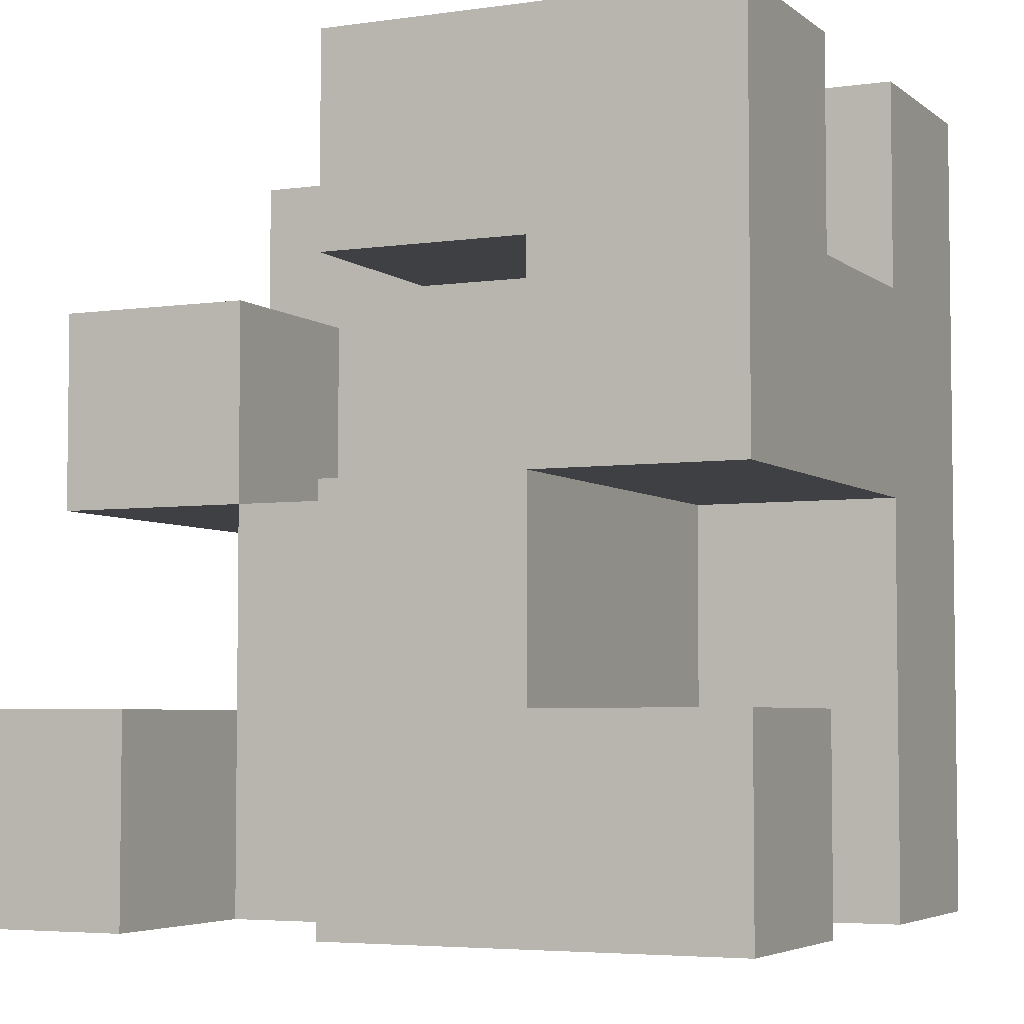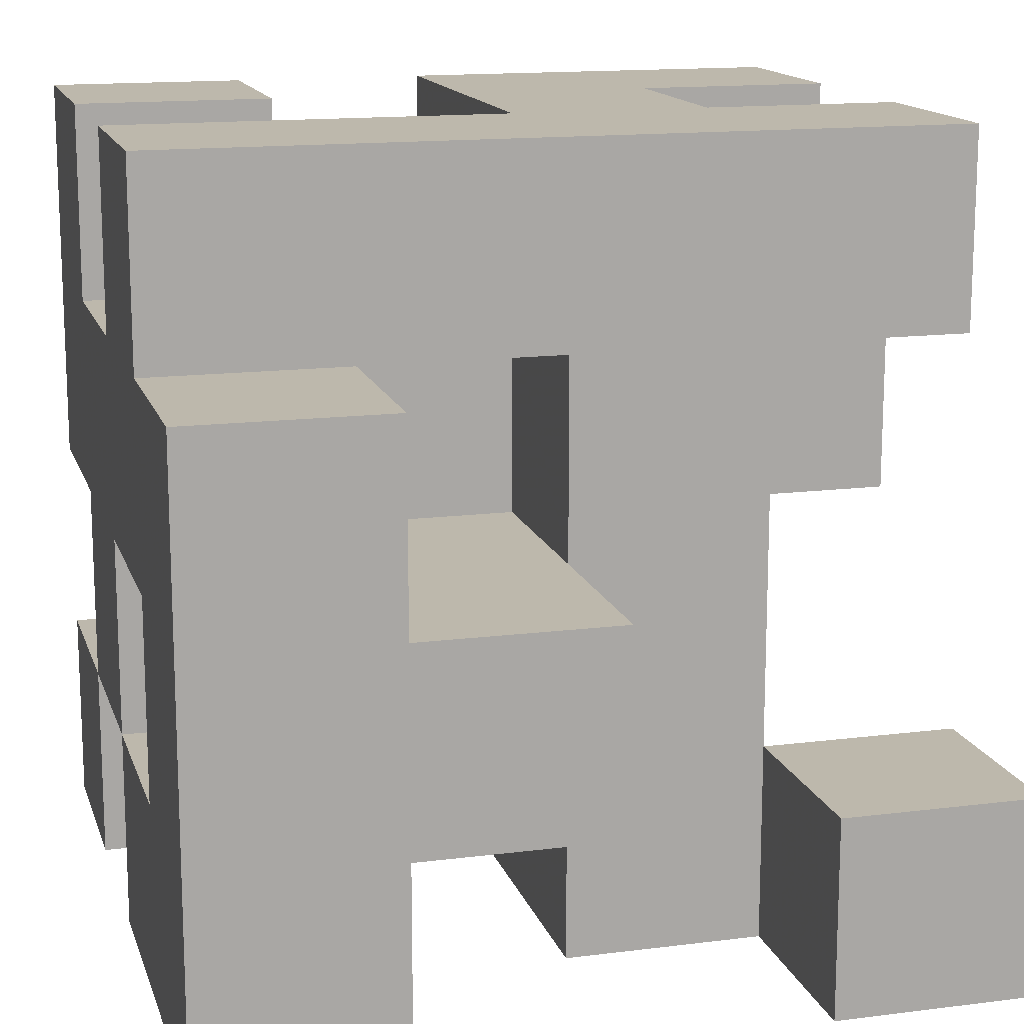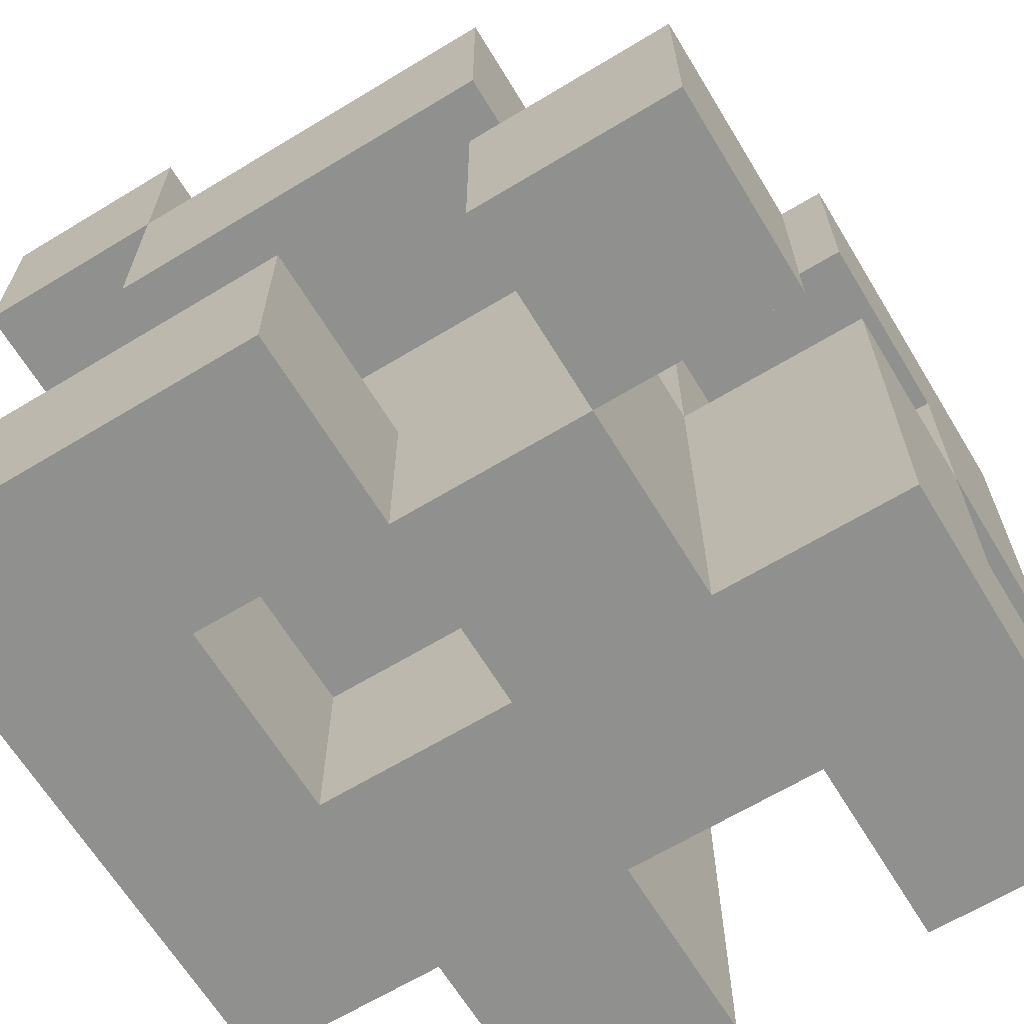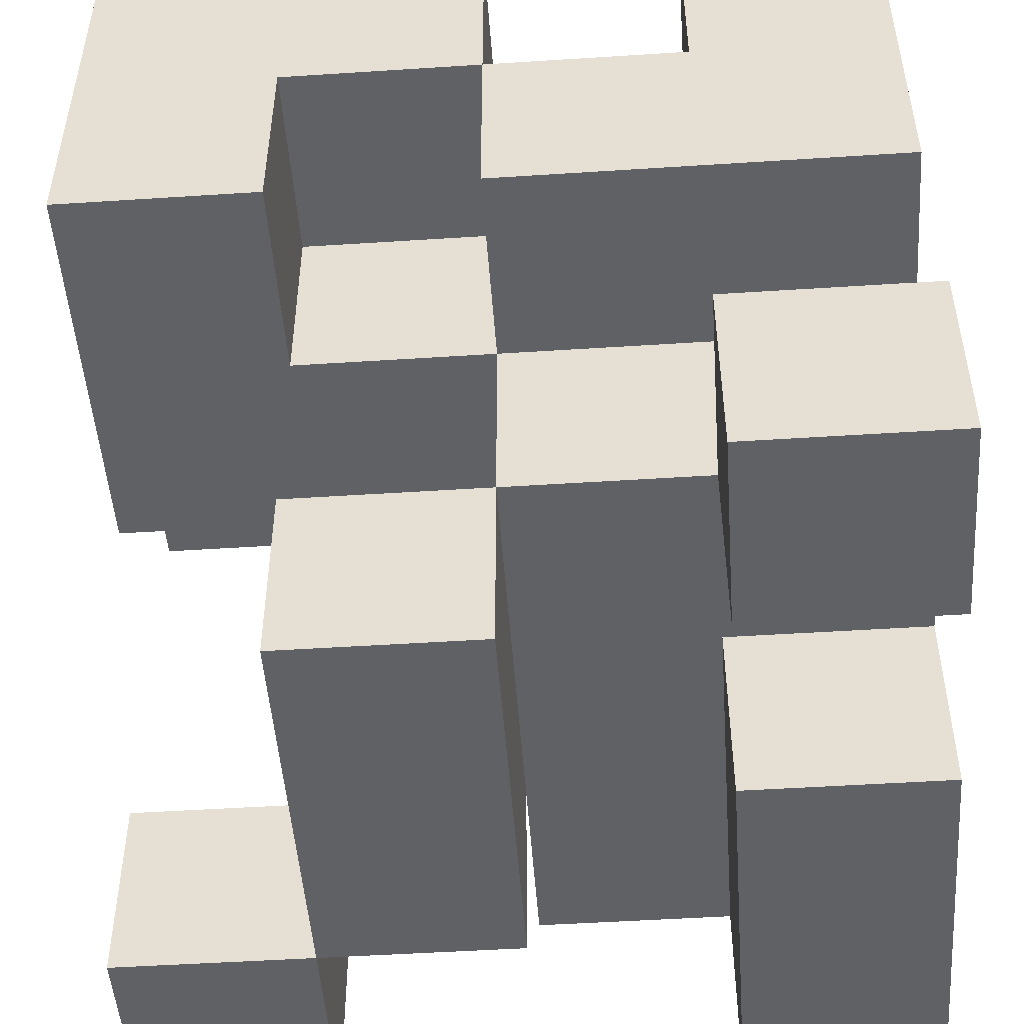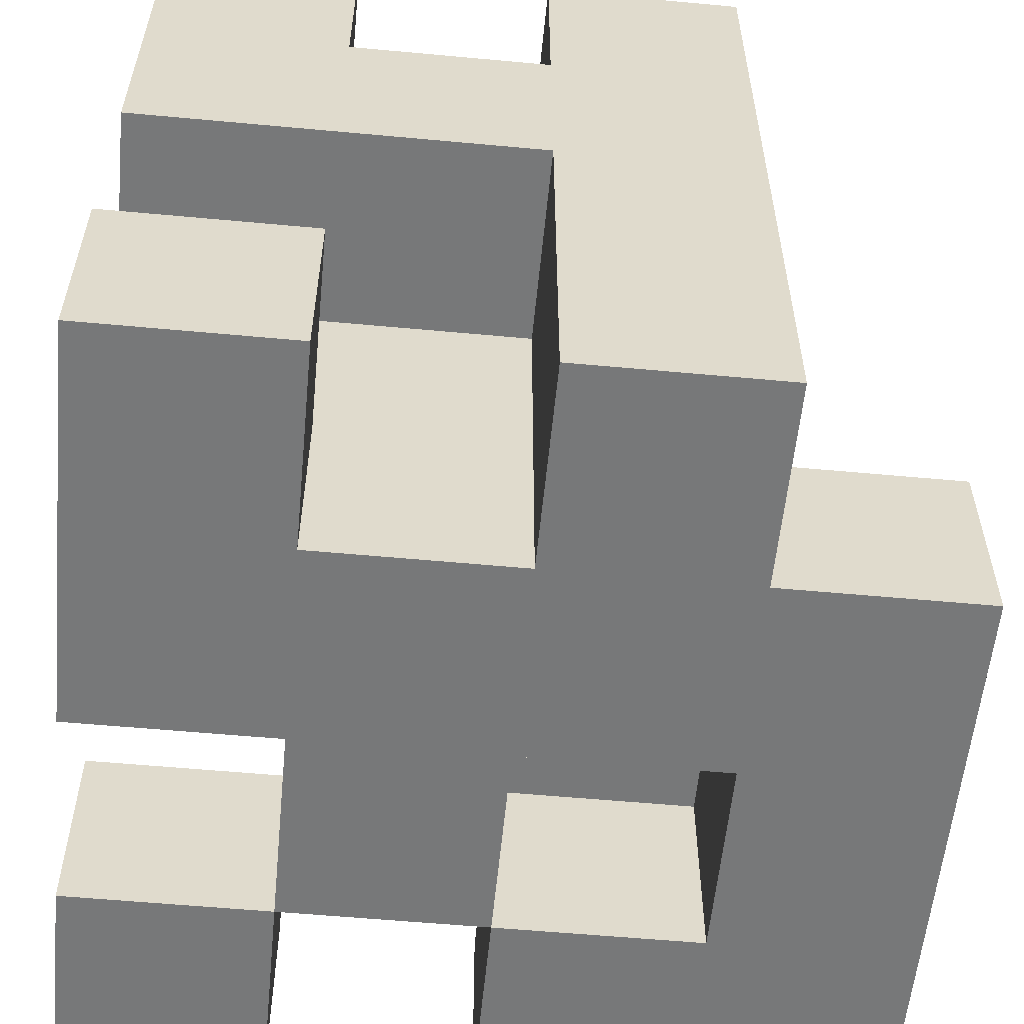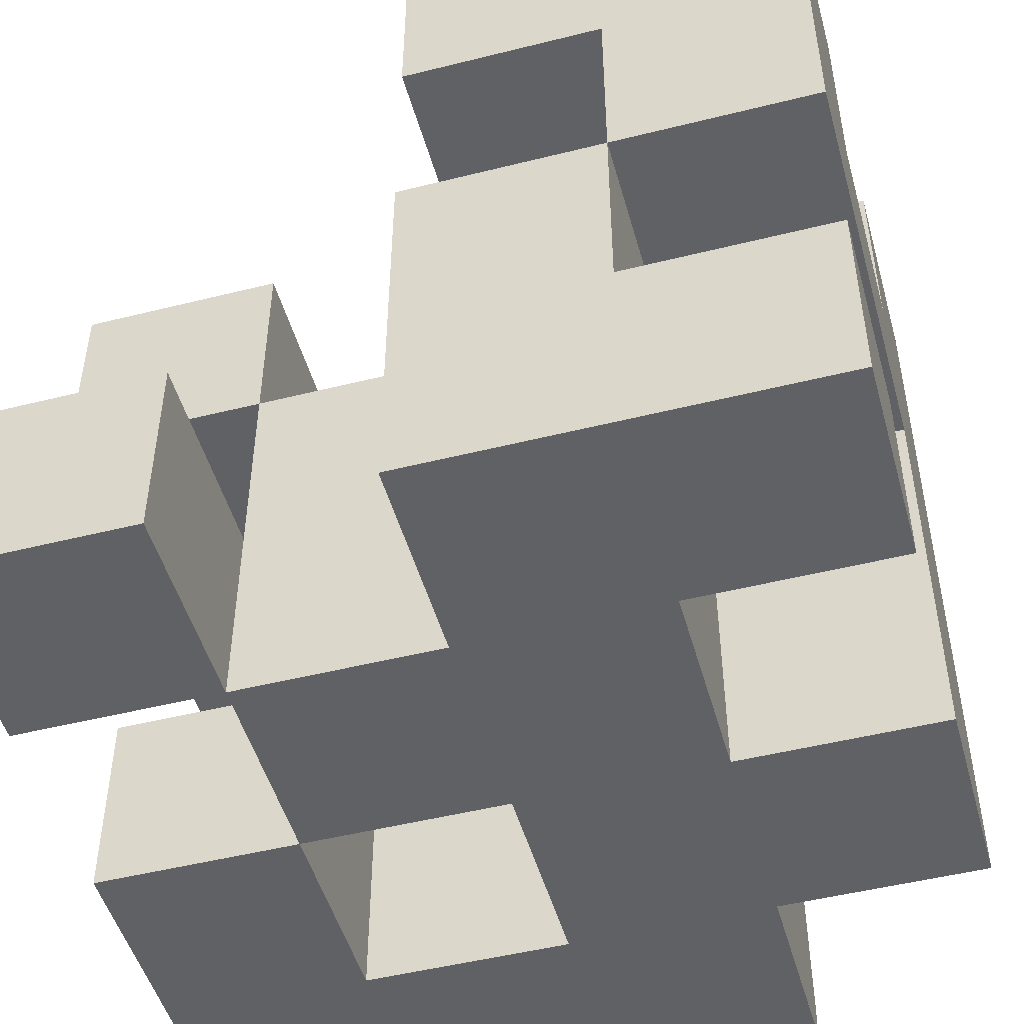
<metadata>
{"format":"obj","ext":"obj","renderer":"f3d","projection":"perspective","resolution":1024,"background":"white","views":[{"elev":-4.6,"azim":115.0,"up":"+Z"},{"elev":14.7,"azim":-105.3,"up":"+Y"},{"elev":-65.5,"azim":31.3,"up":"+Z"},{"elev":-49.6,"azim":94.1,"up":"+Y"},{"elev":-57.4,"azim":174.5,"up":"+Z"},{"elev":-49.3,"azim":105.5,"up":"+Z"}]}
</metadata>
<code>
v 0 0 0
v 0 0 1
v 0 0 3
v 0 0 4
v 0 1 0
v 0 1 1
v 0 1 2
v 0 1 3
v 0 1 4
v 0 2 0
v 0 2 1
v 0 2 2
v 0 3 0
v 0 3 1
v 1 0 0
v 1 0 1
v 1 0 2
v 1 0 3
v 1 0 4
v 1 1 0
v 1 1 1
v 1 1 2
v 1 1 3
v 1 1 4
v 1 2 0
v 1 2 1
v 1 2 2
v 1 2 3
v 1 3 0
v 1 3 1
v 1 3 2
v 1 3 3
v 1 3 4
v 1 4 0
v 1 4 1
v 1 4 2
v 1 4 3
v 1 4 4
v 2 0 0
v 2 0 1
v 2 0 2
v 2 0 3
v 2 1 0
v 2 1 1
v 2 1 2
v 2 1 3
v 2 2 0
v 2 2 1
v 2 2 2
v 2 2 3
v 2 2 4
v 2 3 0
v 2 3 1
v 2 3 2
v 2 3 3
v 2 3 4
v 2 4 0
v 2 4 1
v 2 4 2
v 2 4 3
v 2 4 4
v 3 0 0
v 3 0 1
v 3 0 2
v 3 0 3
v 3 1 0
v 3 1 1
v 3 1 2
v 3 1 3
v 3 2 0
v 3 2 1
v 3 2 2
v 3 2 3
v 3 2 4
v 3 3 0
v 3 3 1
v 3 3 2
v 3 3 3
v 3 3 4
v 3 4 0
v 3 4 1
v 3 4 2
v 3 4 3
v 3 4 4
v 4 0 0
v 4 0 1
v 4 1 0
v 4 1 1
v 4 2 0
v 4 2 1
v 4 2 2
v 4 2 3
v 4 2 4
v 4 3 0
v 4 3 1
v 4 3 2
v 4 3 3
v 4 3 4
v 4 4 0
v 4 4 1
v 4 4 2
v 4 4 3
v 4 4 4
f 1 20 15
f 1 5 20
f 2 21 16
f 2 6 21
f 3 23 18
f 3 8 23
f 4 24 19
f 4 9 24
f 5 25 20
f 5 10 25
f 7 27 22
f 7 12 27
f 10 29 25
f 10 13 29
f 11 30 26
f 11 14 30
f 15 43 39
f 15 20 43
f 16 44 40
f 16 21 44
f 17 45 41
f 17 22 45
f 18 46 42
f 18 23 46
f 21 48 44
f 21 26 48
f 23 50 46
f 23 28 50
f 25 52 47
f 25 29 52
f 26 53 48
f 26 30 53
f 27 54 49
f 27 31 54
f 28 55 50
f 28 32 55
f 29 57 52
f 29 34 57
f 33 61 56
f 33 38 61
f 41 68 64
f 41 45 68
f 42 69 65
f 42 46 69
f 43 70 66
f 43 47 70
f 45 72 68
f 45 49 72
f 47 75 70
f 47 52 75
f 51 79 74
f 51 56 79
f 54 82 77
f 54 59 82
f 55 83 78
f 55 60 83
f 62 87 85
f 62 66 87
f 63 88 86
f 63 67 88
f 70 94 89
f 70 75 94
f 72 96 91
f 72 77 96
f 73 97 92
f 73 78 97
f 74 98 93
f 74 79 98
f 75 99 94
f 75 80 99
f 76 100 95
f 76 81 100
f 77 101 96
f 77 82 101
f 79 103 98
f 79 84 103
f 1 16 15
f 1 2 16
f 13 30 29
f 13 14 30
f 15 40 39
f 15 16 40
f 20 44 43
f 20 21 44
f 25 48 47
f 25 26 48
f 34 58 57
f 34 35 58
f 43 67 66
f 43 44 67
f 52 76 75
f 52 53 76
f 62 86 85
f 62 63 86
f 66 88 87
f 66 67 88
f 70 90 89
f 70 71 90
f 80 100 99
f 80 81 100
f 6 22 21
f 6 7 22
f 11 27 26
f 11 12 27
f 21 45 44
f 21 22 45
f 26 49 48
f 26 27 49
f 30 54 53
f 30 31 54
f 35 59 58
f 35 36 59
f 44 68 67
f 44 45 68
f 53 77 76
f 53 54 77
f 71 91 90
f 71 72 91
f 76 96 95
f 76 77 96
f 17 42 41
f 17 18 42
f 36 60 59
f 36 37 60
f 41 65 64
f 41 42 65
f 45 69 68
f 45 46 69
f 49 73 72
f 49 50 73
f 59 83 82
f 59 60 83
f 77 97 96
f 77 78 97
f 82 102 101
f 82 83 102
f 3 19 18
f 3 4 19
f 8 24 23
f 8 9 24
f 32 56 55
f 32 33 56
f 37 61 60
f 37 38 61
f 50 74 73
f 50 51 74
f 55 79 78
f 55 56 79
f 73 93 92
f 73 74 93
f 83 103 102
f 83 84 103
f 1 6 5
f 1 2 6
f 39 44 43
f 39 40 44
f 62 67 66
f 62 63 67
f 85 88 87
f 85 86 88
f 17 23 22
f 17 18 23
f 64 69 68
f 64 65 69
f 3 9 8
f 3 4 9
f 18 24 23
f 18 19 24
f 5 11 10
f 5 6 11
f 20 26 25
f 20 21 26
f 43 48 47
f 43 44 48
f 66 71 70
f 66 67 71
f 6 12 11
f 6 7 12
f 67 72 71
f 67 68 72
f 22 28 27
f 22 23 28
f 45 50 49
f 45 46 50
f 10 14 13
f 10 11 14
f 89 95 94
f 89 90 95
f 48 54 53
f 48 49 54
f 90 96 95
f 90 91 96
f 27 32 31
f 27 28 32
f 72 78 77
f 72 73 78
f 50 56 55
f 50 51 56
f 92 98 97
f 92 93 98
f 29 35 34
f 29 30 35
f 52 58 57
f 52 53 58
f 75 81 80
f 75 76 81
f 94 100 99
f 94 95 100
f 30 36 35
f 30 31 36
f 53 59 58
f 53 54 59
f 31 37 36
f 31 32 37
f 96 102 101
f 96 97 102
f 32 38 37
f 32 33 38
f 55 61 60
f 55 56 61
f 78 84 83
f 78 79 84
f 97 103 102
f 97 98 103

</code>
